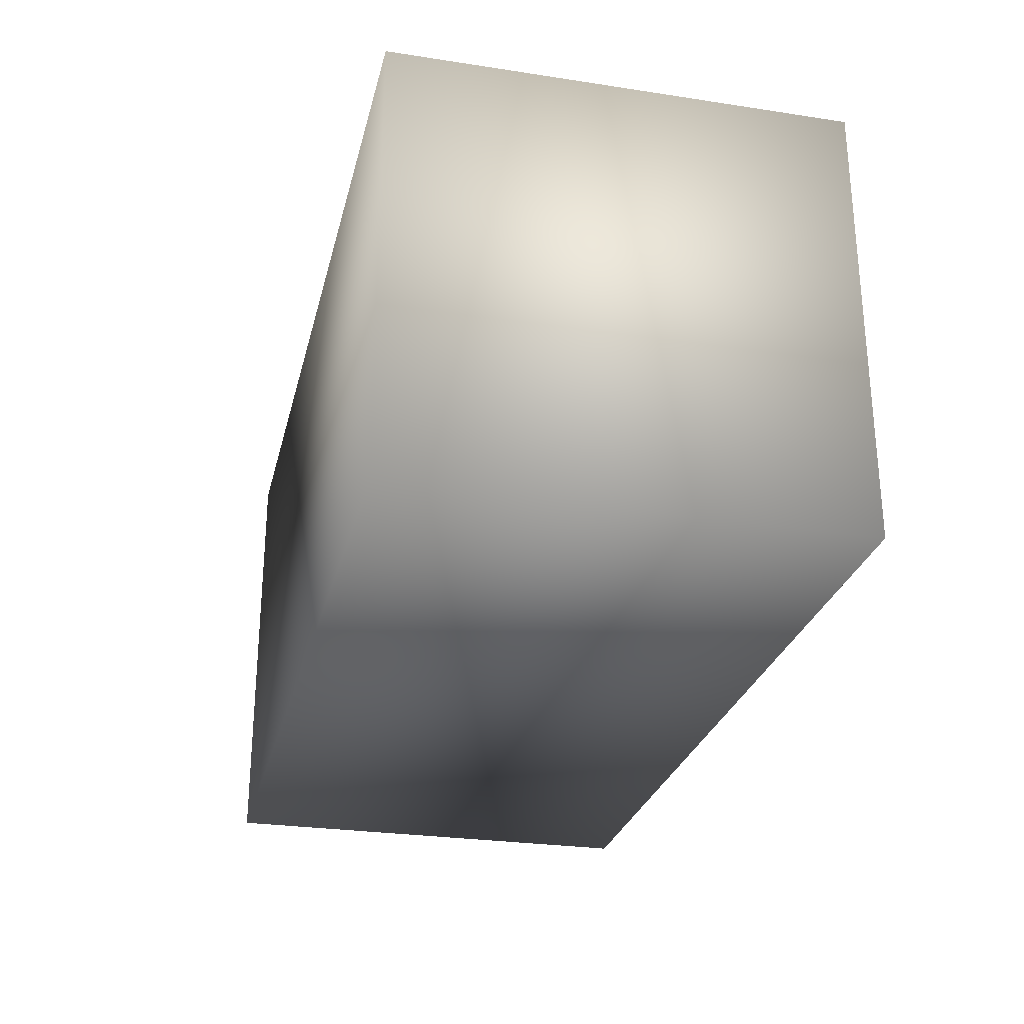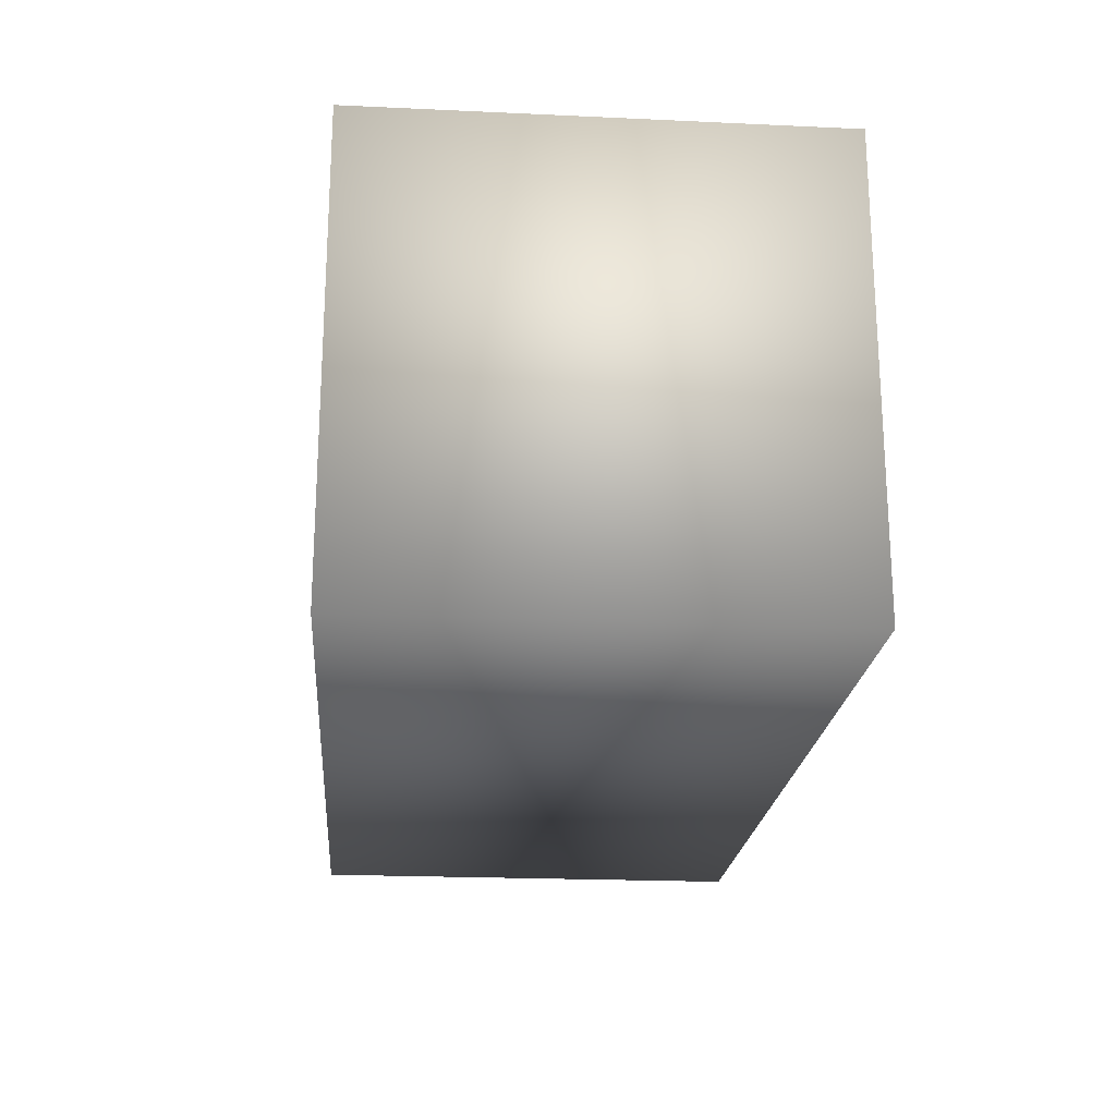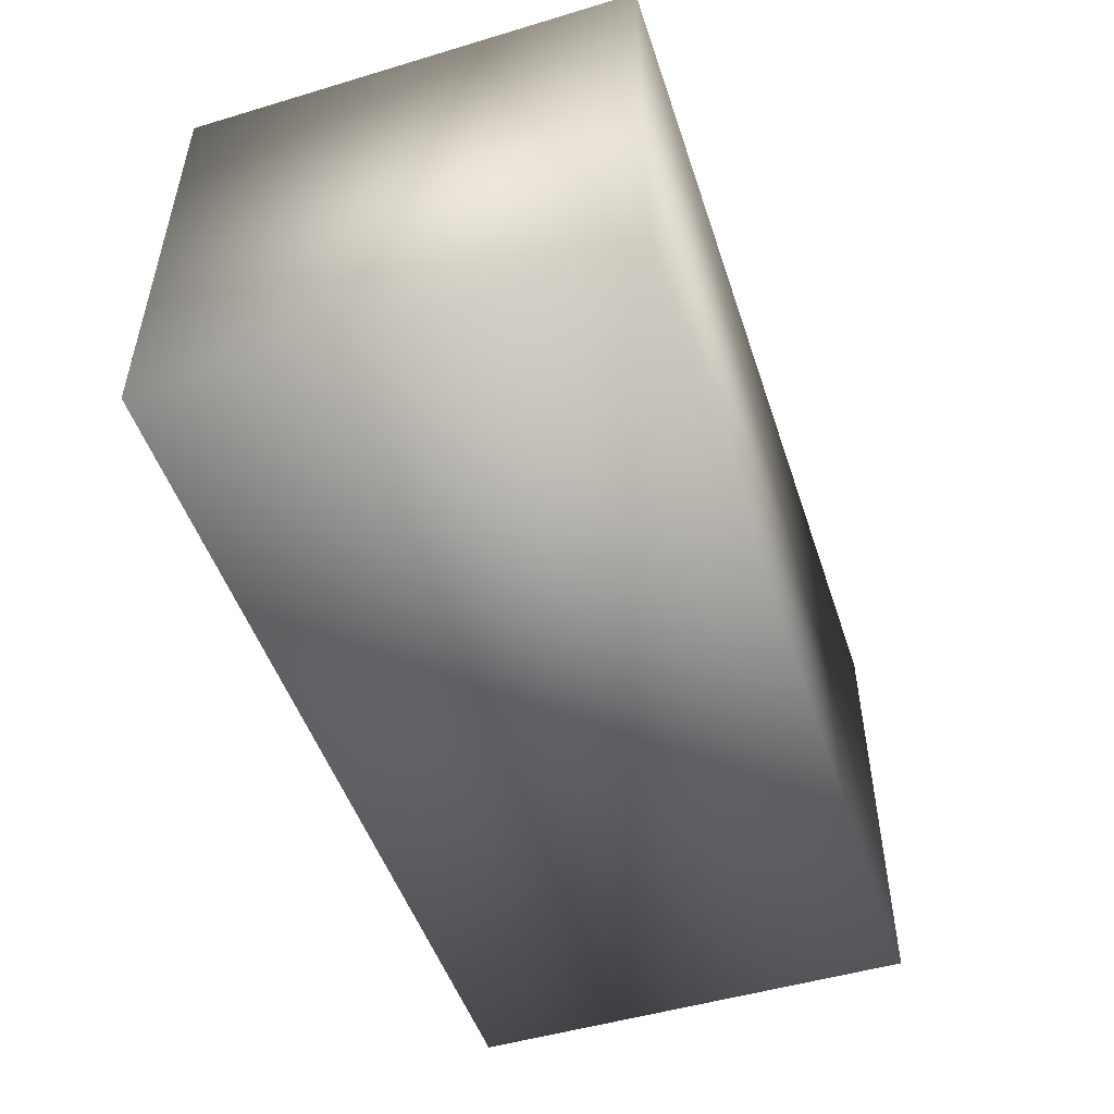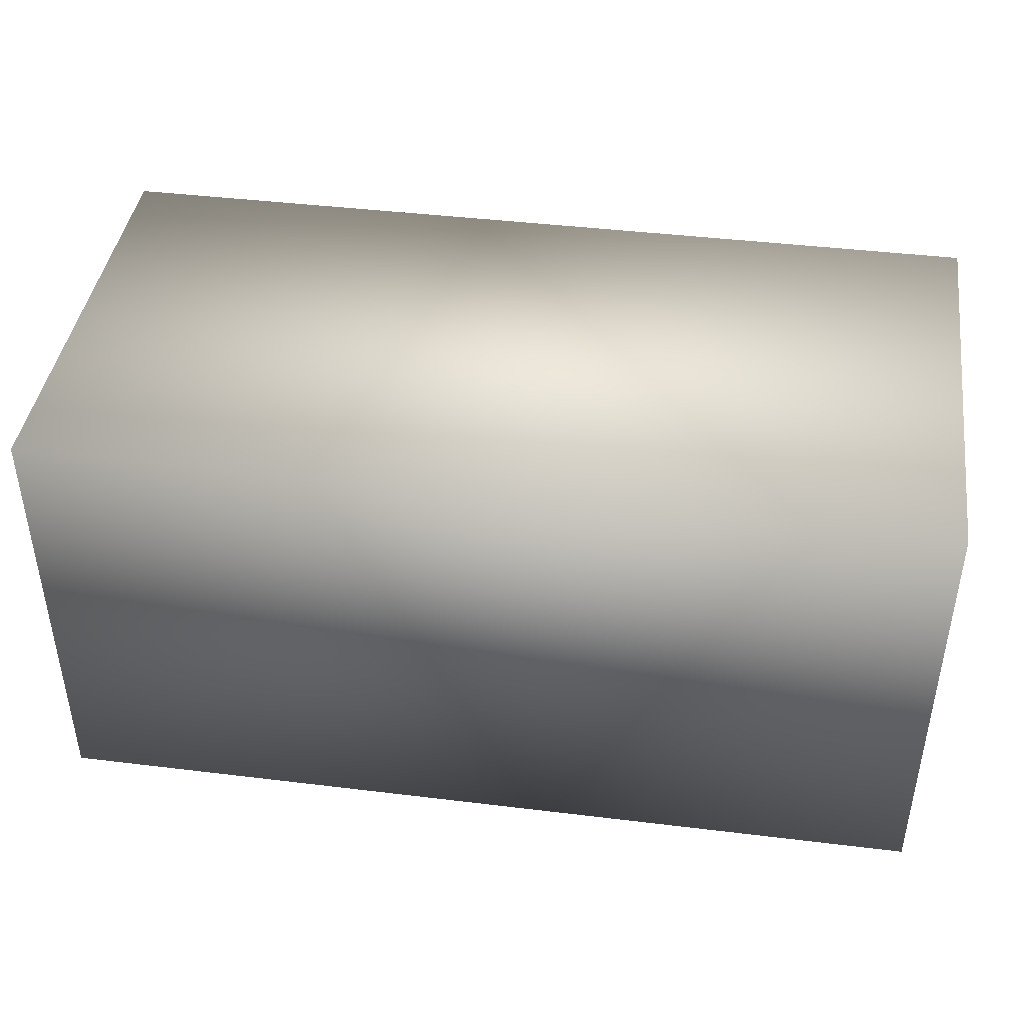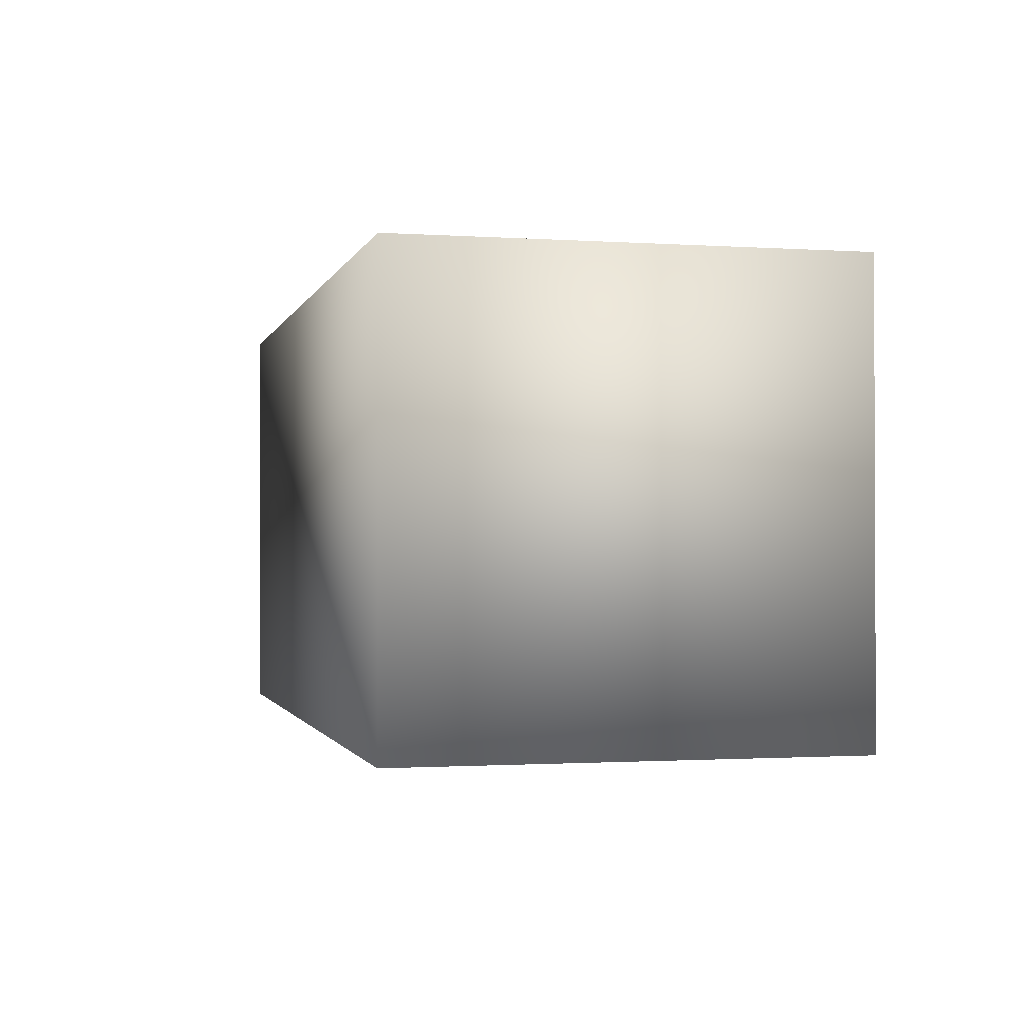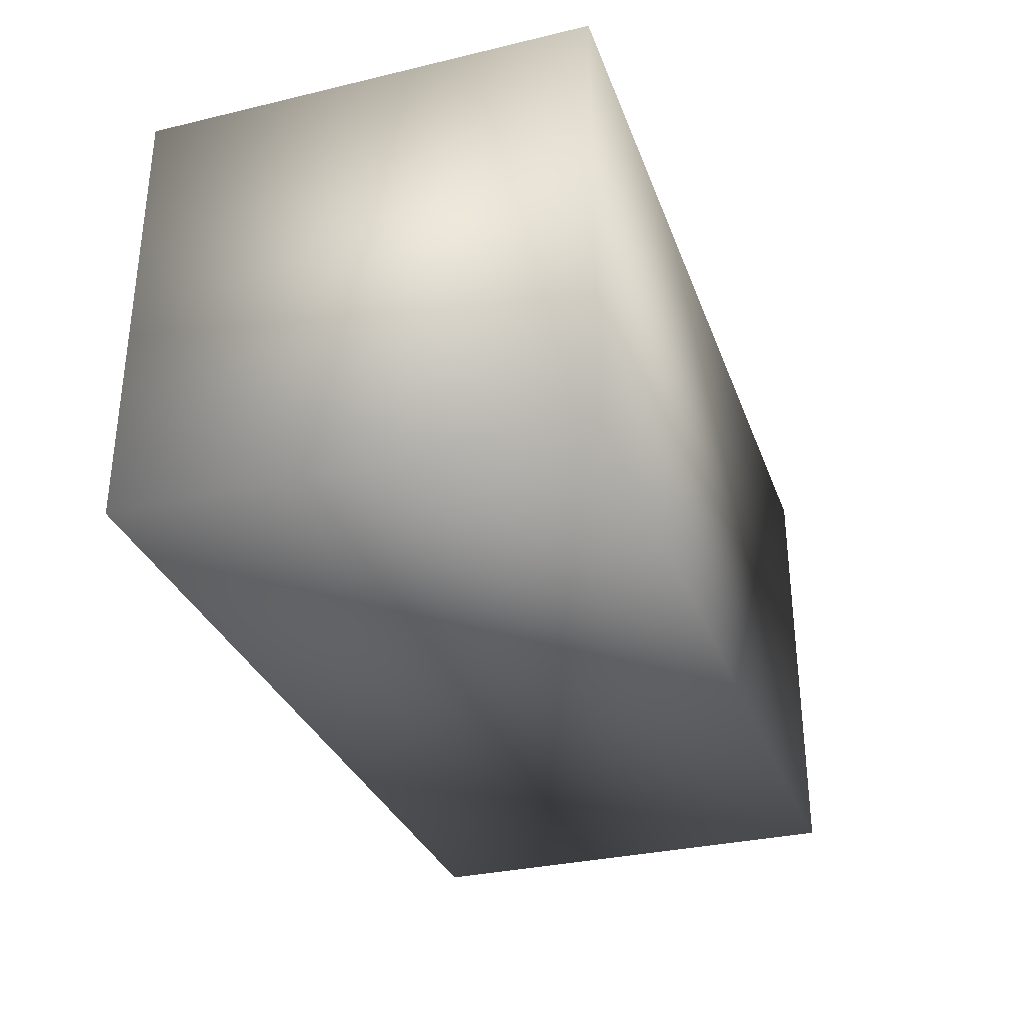
<metadata>
{"format":"obj","ext":"obj","renderer":"f3d","projection":"perspective","resolution":1024,"background":"white","views":[{"elev":-27.3,"azim":76.8,"up":"+Z"},{"elev":-21.1,"azim":85.3,"up":"+Y"},{"elev":-50.0,"azim":108.2,"up":"+Y"},{"elev":42.4,"azim":8.3,"up":"+Z"},{"elev":-1.2,"azim":-103.6,"up":"+Z"},{"elev":-32.1,"azim":-71.6,"up":"+Y"}]}
</metadata>
<code>
o Box004.004
v -16.82 -3e-06 5.743
v -16.82 -3e-06 -4.257
v 3.181 -3e-06 -4.257
v 3.181 -3e-06 5.743
v -16.82 10 5.743
v 3.181 10 5.743
v 3.181 10 -4.257
v -16.82 10 -4.257
f 1 2 3 4
f 5 6 7 8
f 1 4 6 5
f 4 3 7 6
f 3 2 8 7
f 2 1 5 8

</code>
